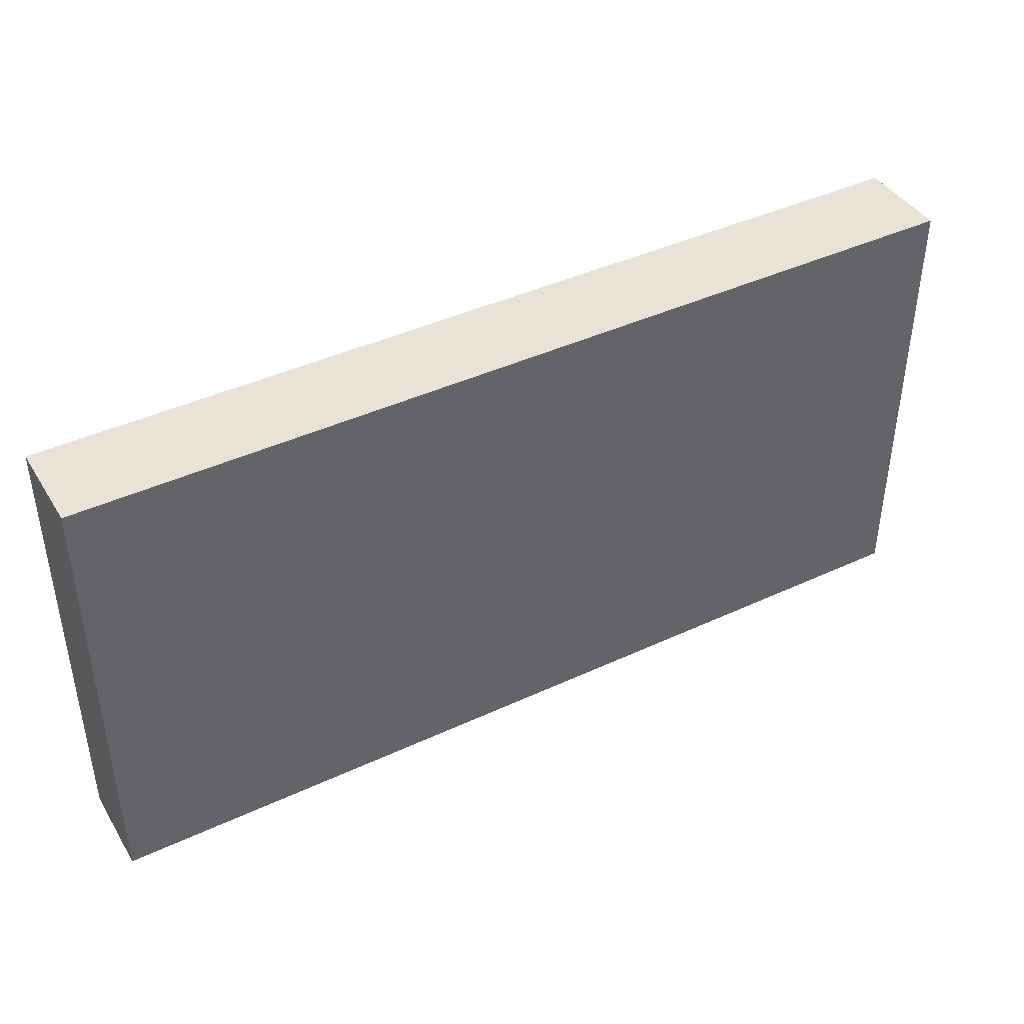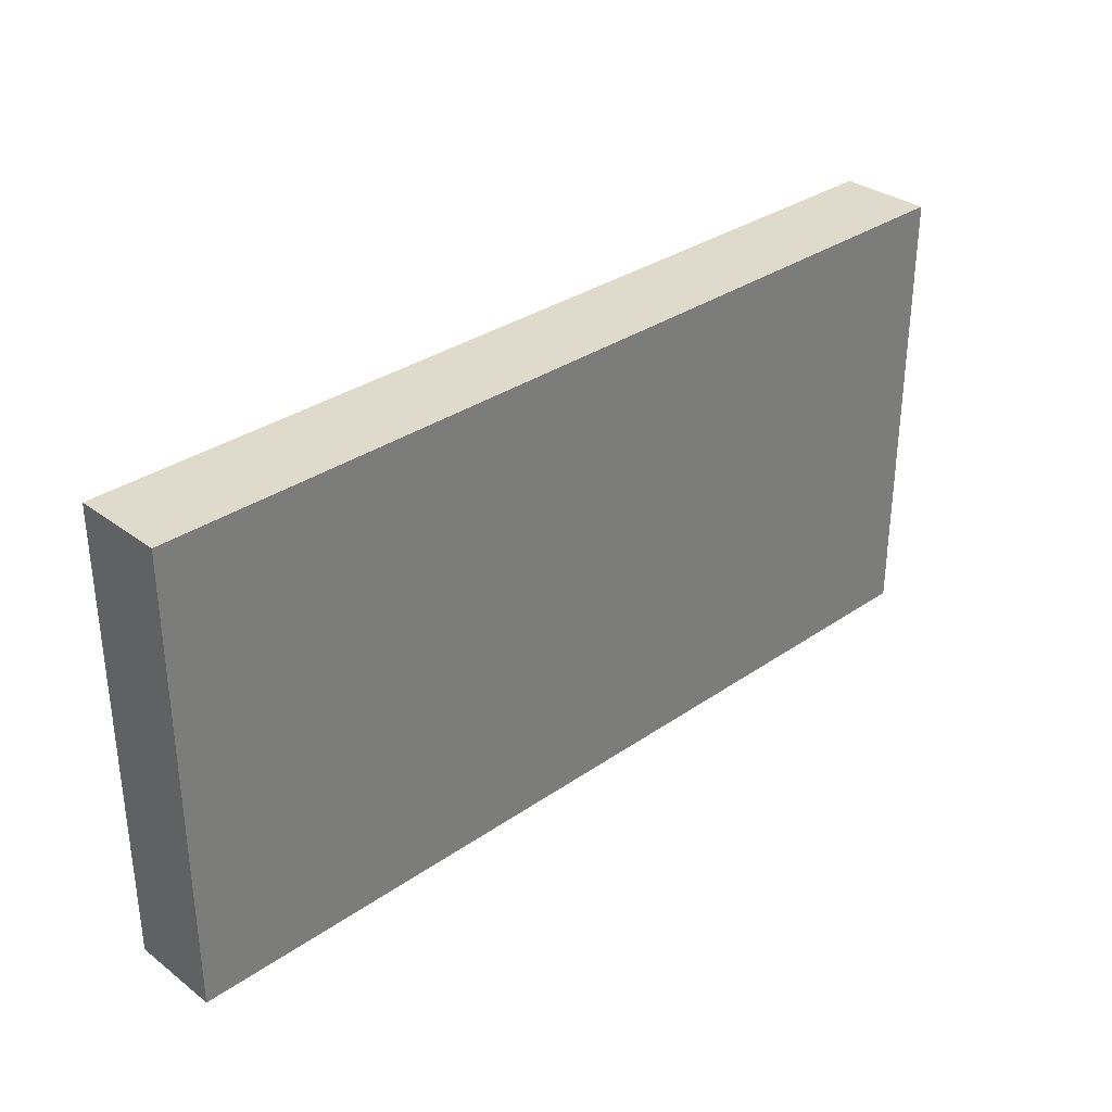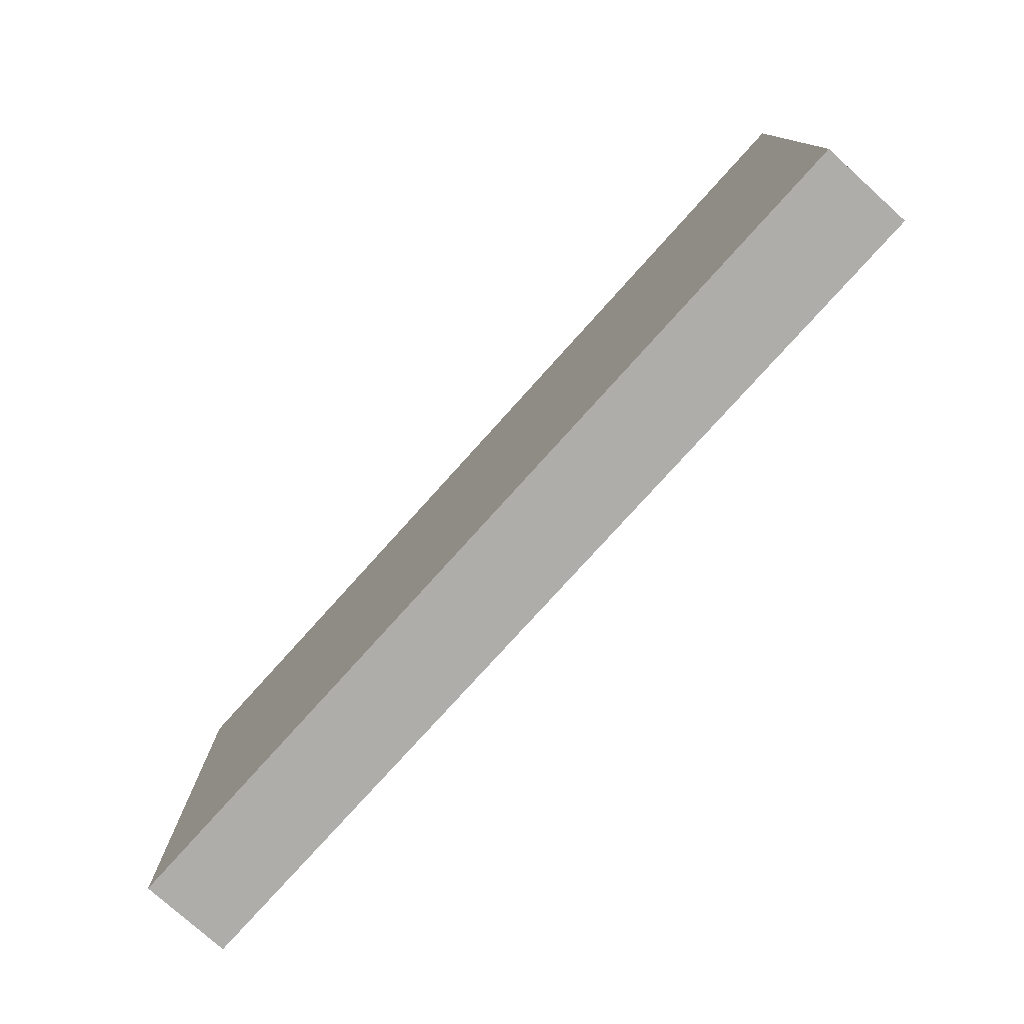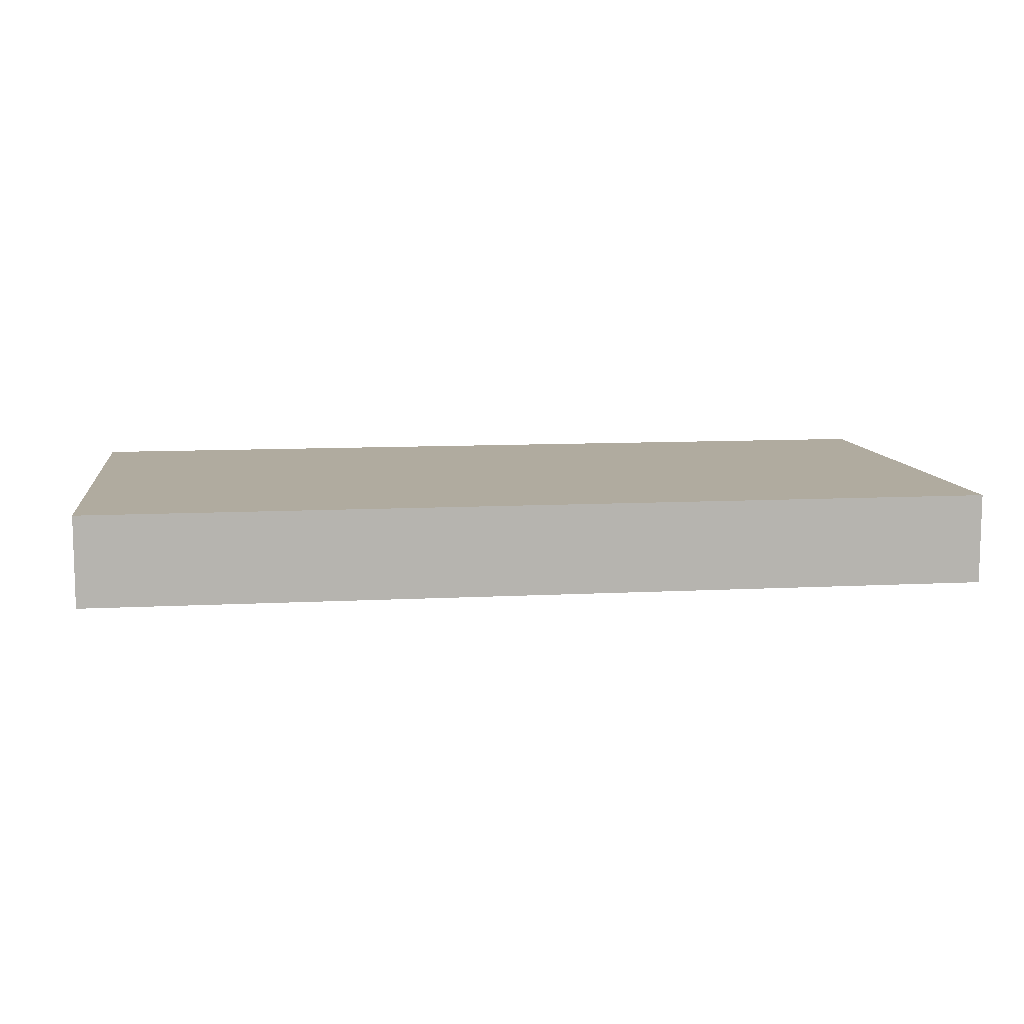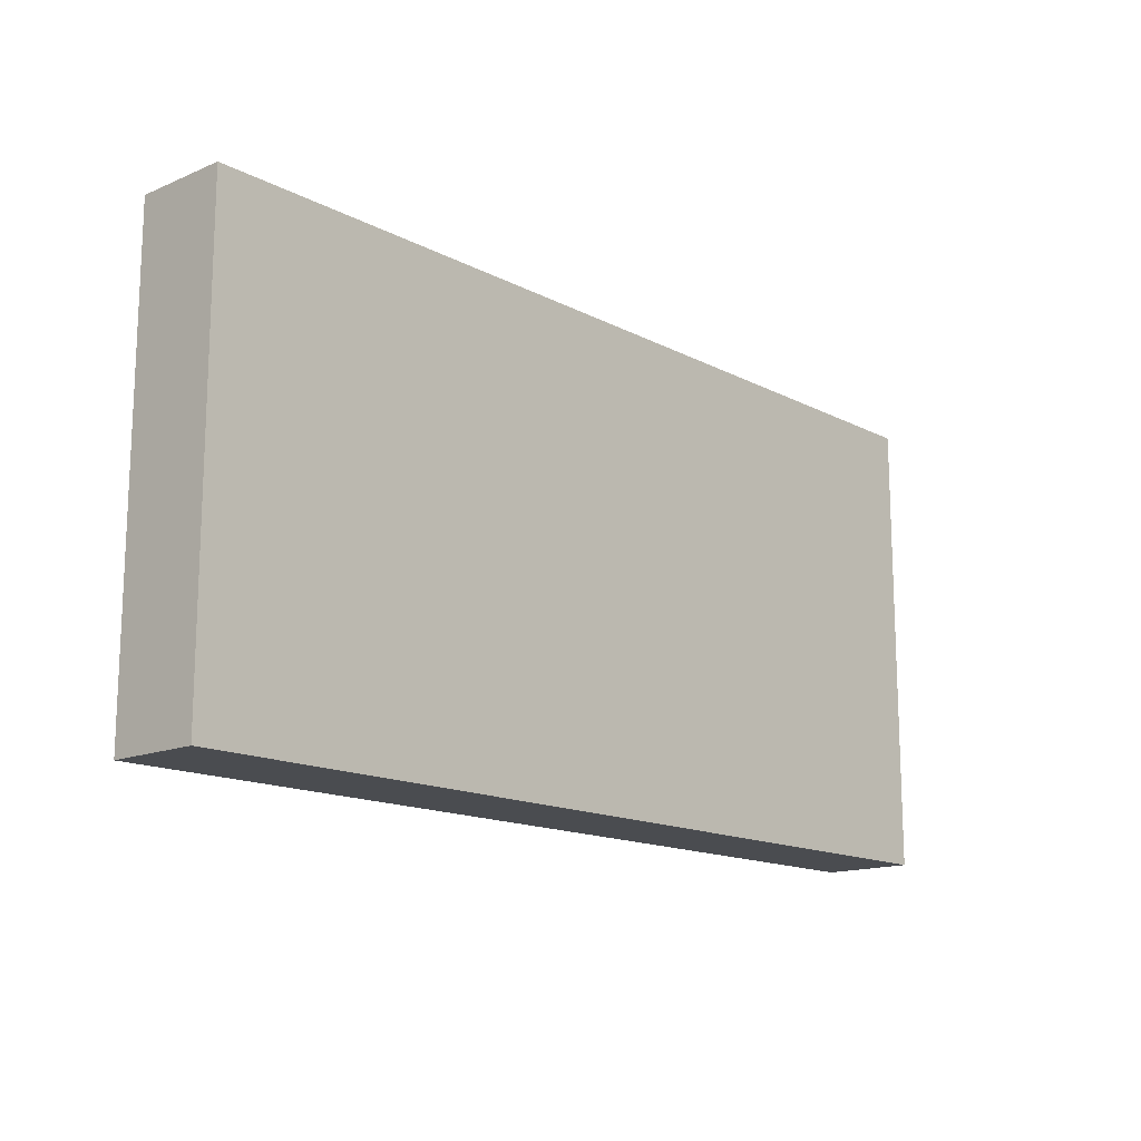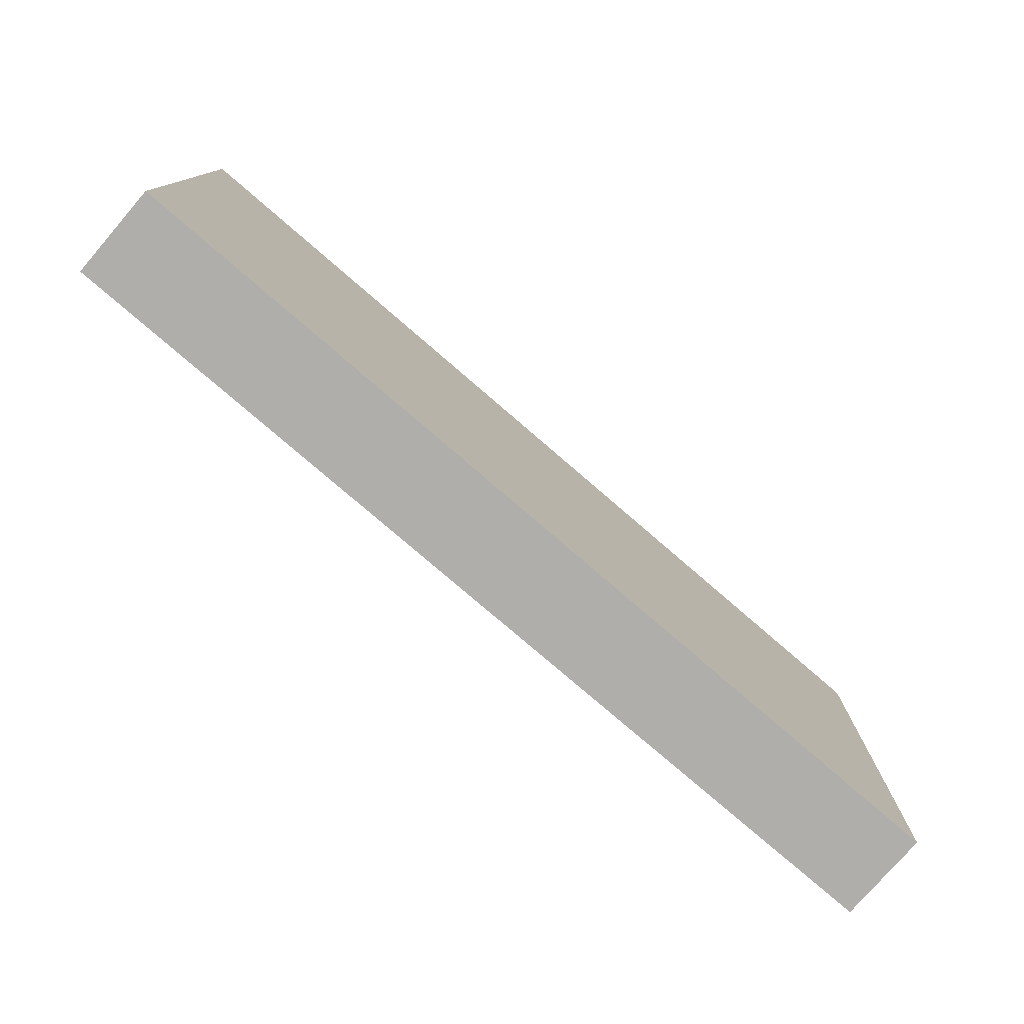
<metadata>
{"format":"obj","ext":"obj","renderer":"f3d","projection":"perspective","resolution":1024,"background":"white","views":[{"elev":41.8,"azim":150.7,"up":"+Y"},{"elev":32.4,"azim":136.1,"up":"+Y"},{"elev":-77.4,"azim":-132.0,"up":"+Y"},{"elev":9.7,"azim":172.2,"up":"+Z"},{"elev":-14.9,"azim":132.1,"up":"+Y"},{"elev":-77.7,"azim":-40.8,"up":"+Y"}]}
</metadata>
<code>
g Body1
v -50 -25 0
v 50 -25 0
v 50 -25 10
v -50 -25 10
v -50 25 0
v -50 25 10
v 50 25 0
v 50 25 10
f 1 2 4
f 4 2 3
f 5 1 6
f 6 1 4
f 7 5 8
f 8 5 6
f 2 7 3
f 3 7 8
f 8 6 3
f 3 6 4
f 2 1 7
f 7 1 5

</code>
